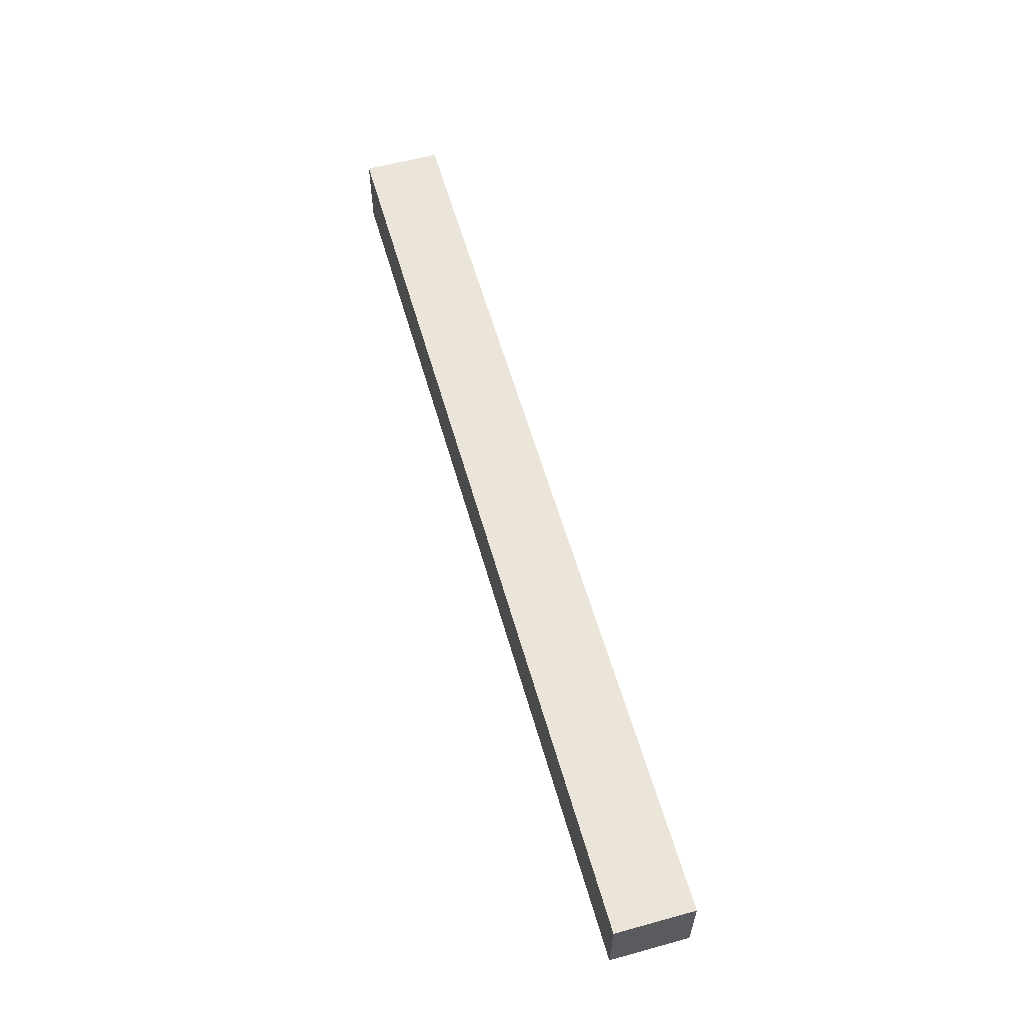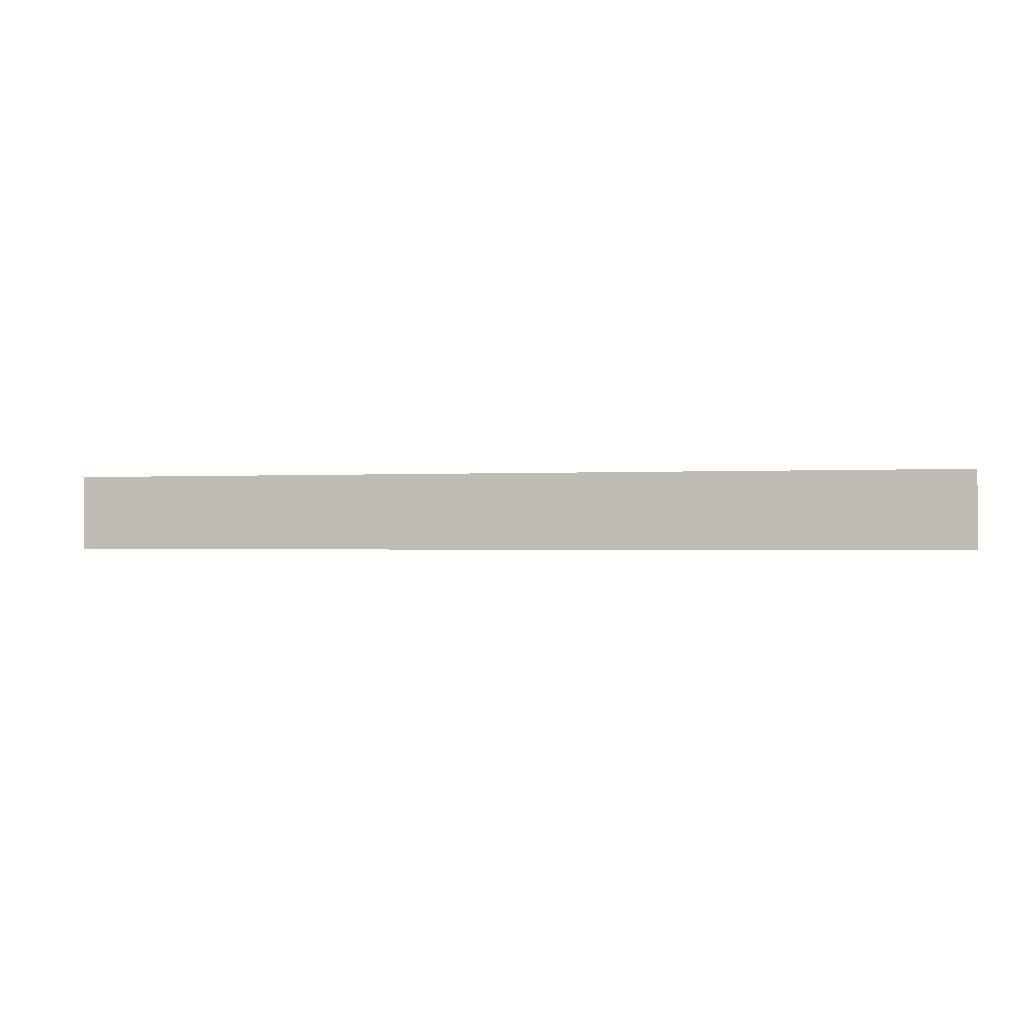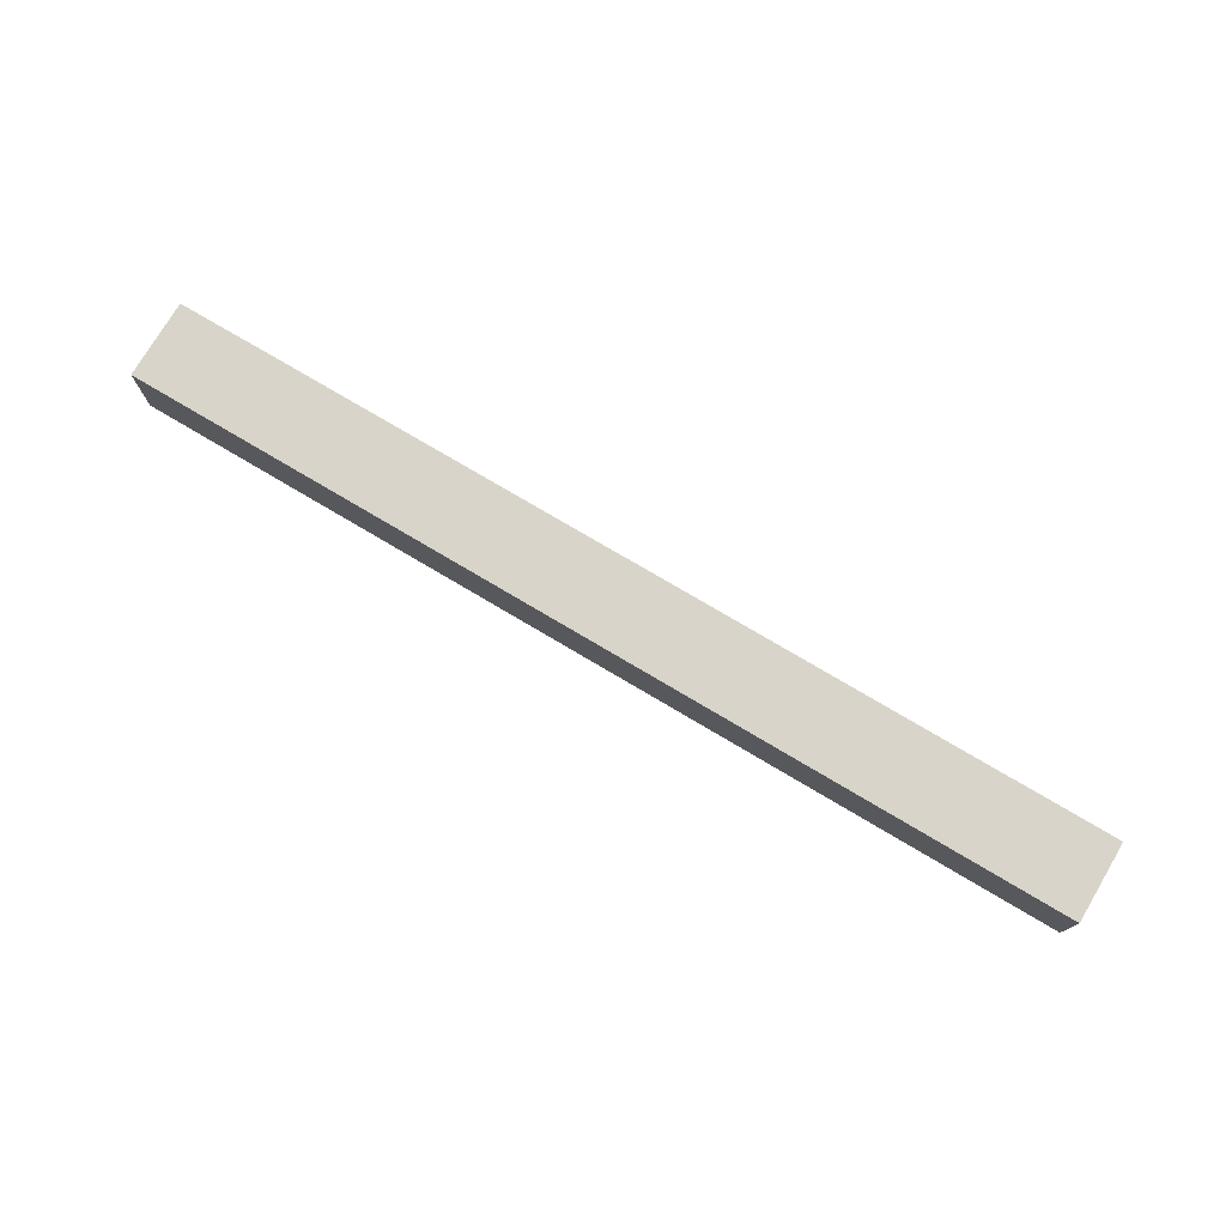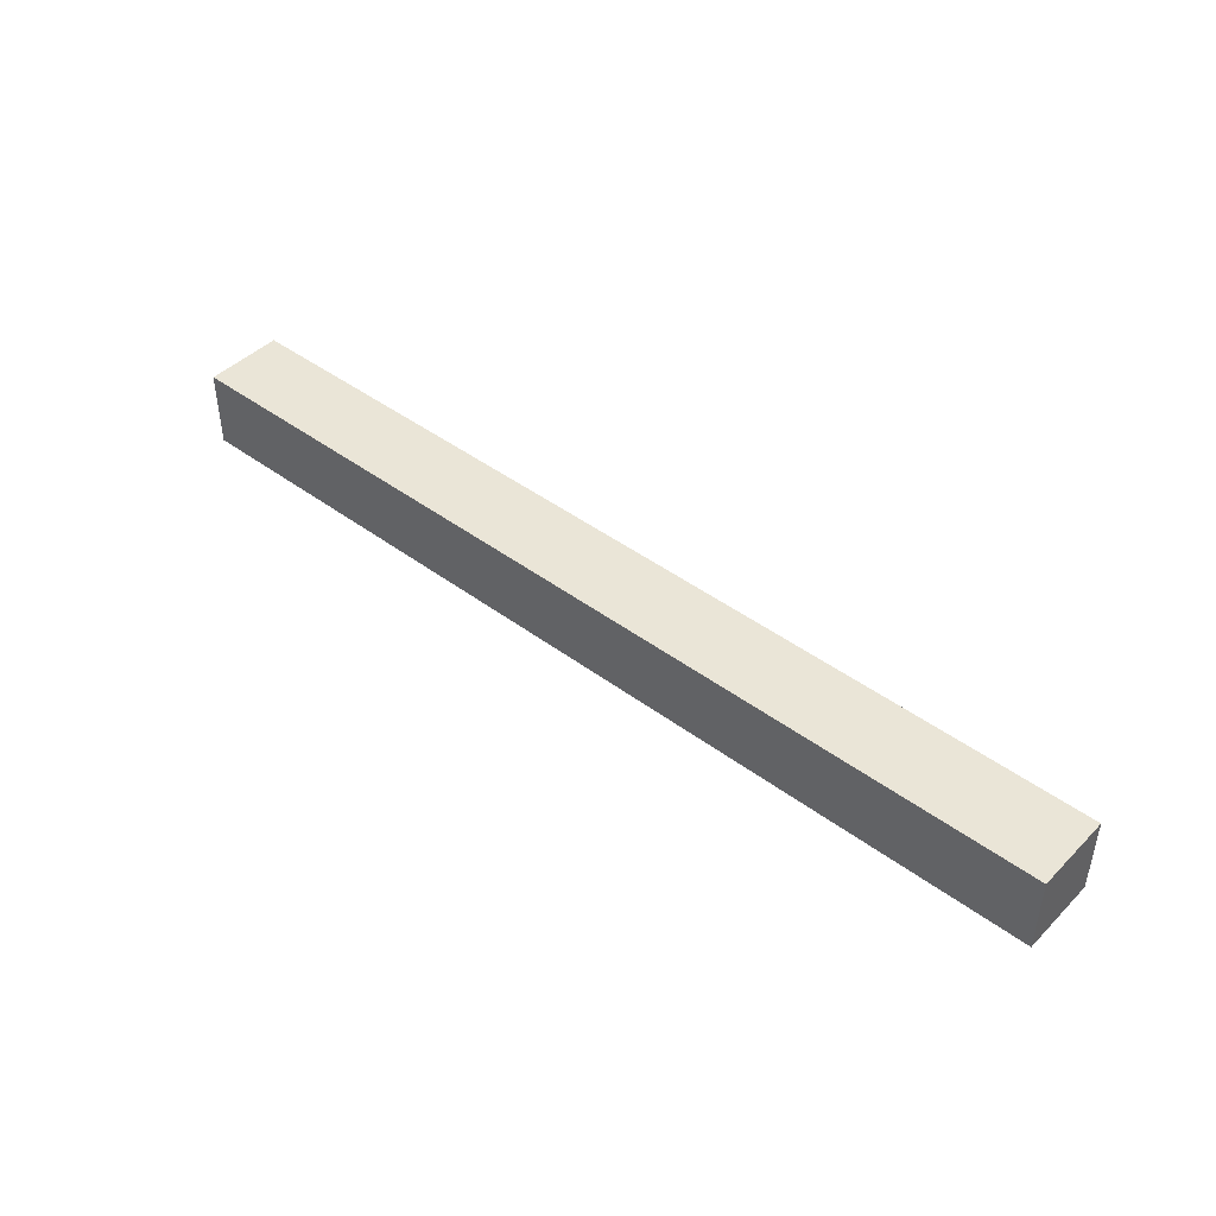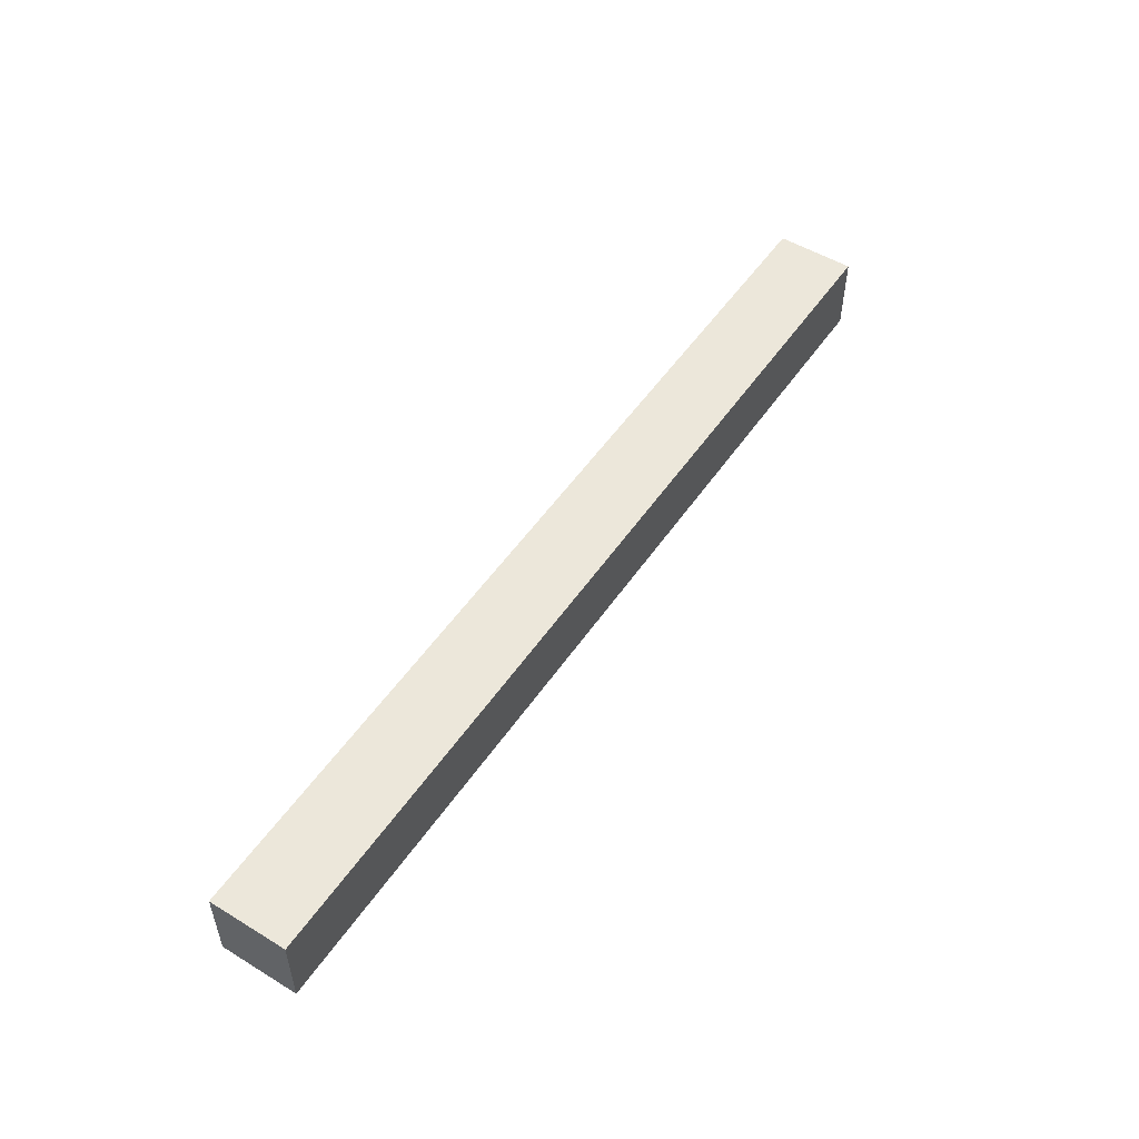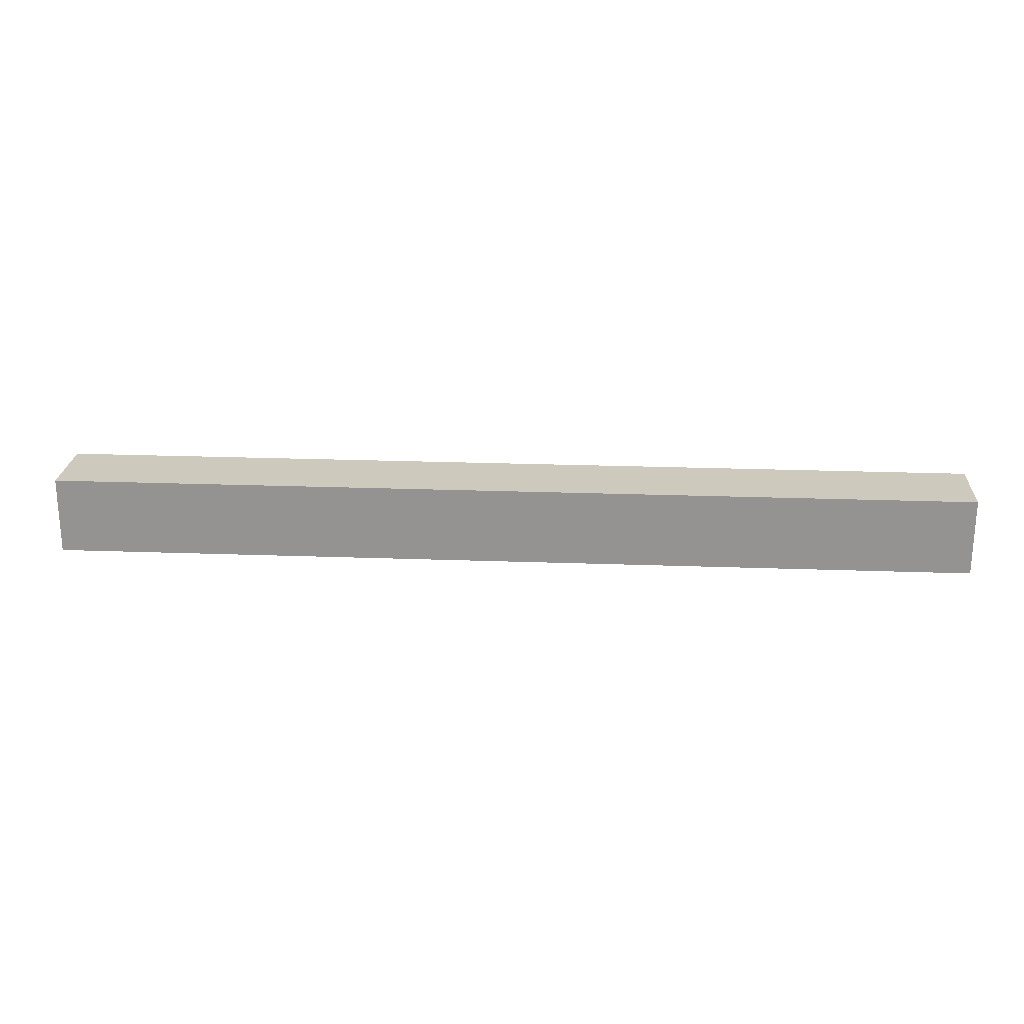
<metadata>
{"format":"obj","ext":"obj","renderer":"f3d","projection":"perspective","resolution":1024,"background":"white","views":[{"elev":58.7,"azim":-105.8,"up":"+Z"},{"elev":-0.9,"azim":13.9,"up":"+Z"},{"elev":75.7,"azim":30.7,"up":"+Z"},{"elev":44.2,"azim":-139.0,"up":"+Z"},{"elev":51.8,"azim":-56.7,"up":"+Z"},{"elev":22.7,"azim":-176.4,"up":"+Y"}]}
</metadata>
<code>
o Fortress_Wall_Corner_03
v 1.5 0.25 -0.125
v -1.5 0.25 -0.125
v 1.5 0 -0.125
v -1.5 0 -0.125
v -1.5 0 0.125
v 1.5 0 0.125
v -1.5 0.25 0.125
v 1.5 0.25 0.125
v -1.5 0.25 -0.125
v 1.5 0.25 -0.125
v -1.5 0.25 0.125
v 1.5 0.25 0.125
v -1.5 0 -0.125
v 1.5 0 -0.125
v -1.5 0 0.125
v 1.5 0 0.125
v 1.5 0.25 0.125
v 1.5 0 0.125
v 1.5 0.25 -0.125
v 1.5 0 -0.125
v -1.5 0.25 0.125
v -1.5 0 0.125
v -1.5 0.25 -0.125
v -1.5 0 -0.125
f 4 2 1 3
f 5 6 8 7
f 9 11 12 10
f 13 14 16 15
f 17 18 20 19
f 21 23 24 22

</code>
